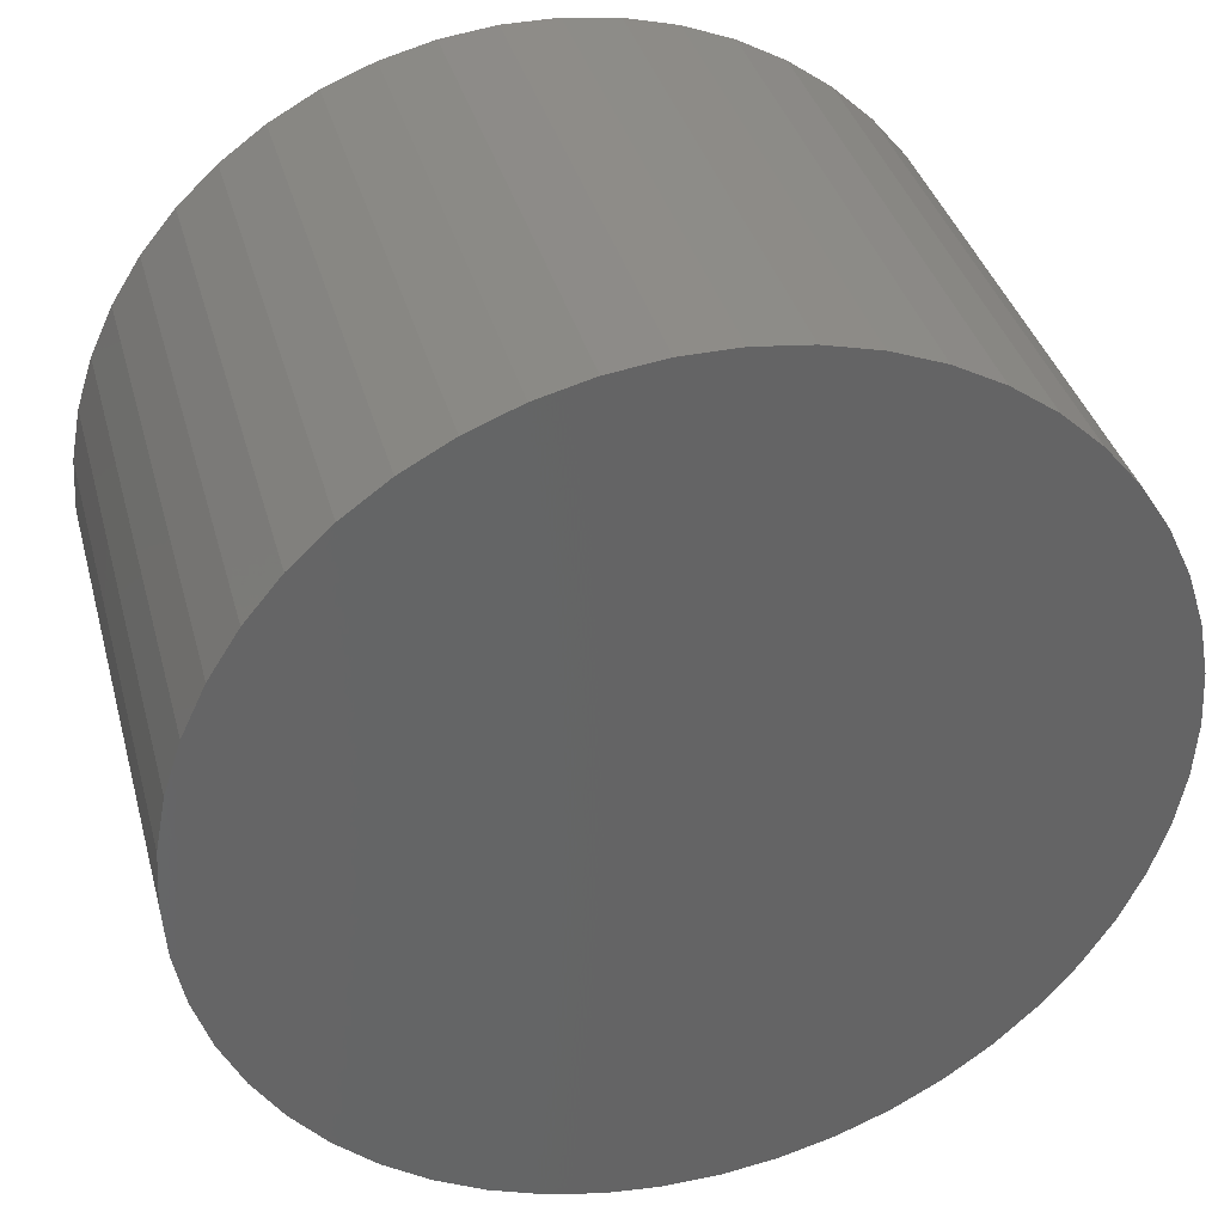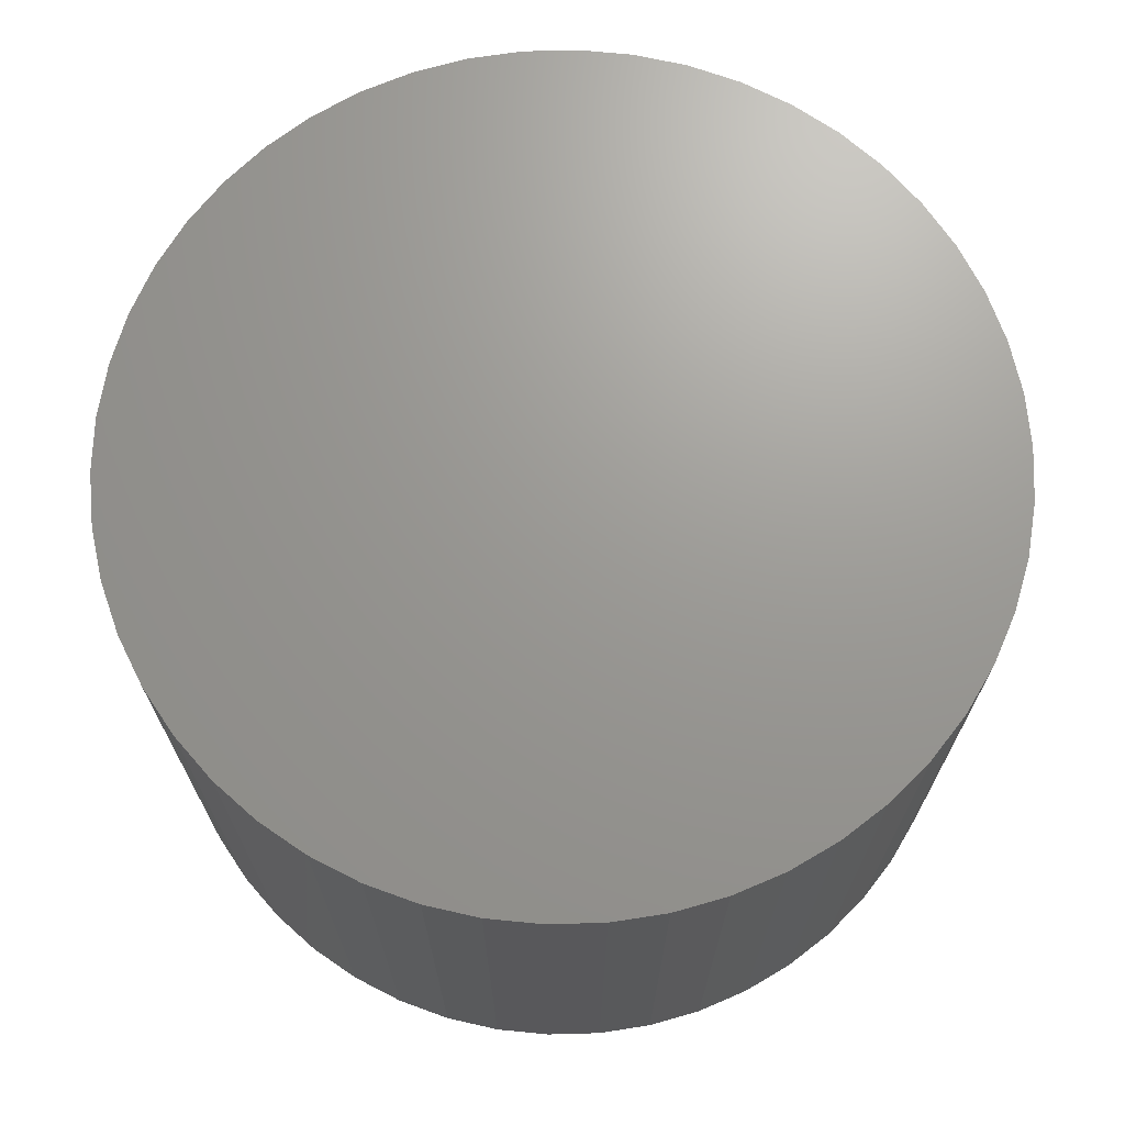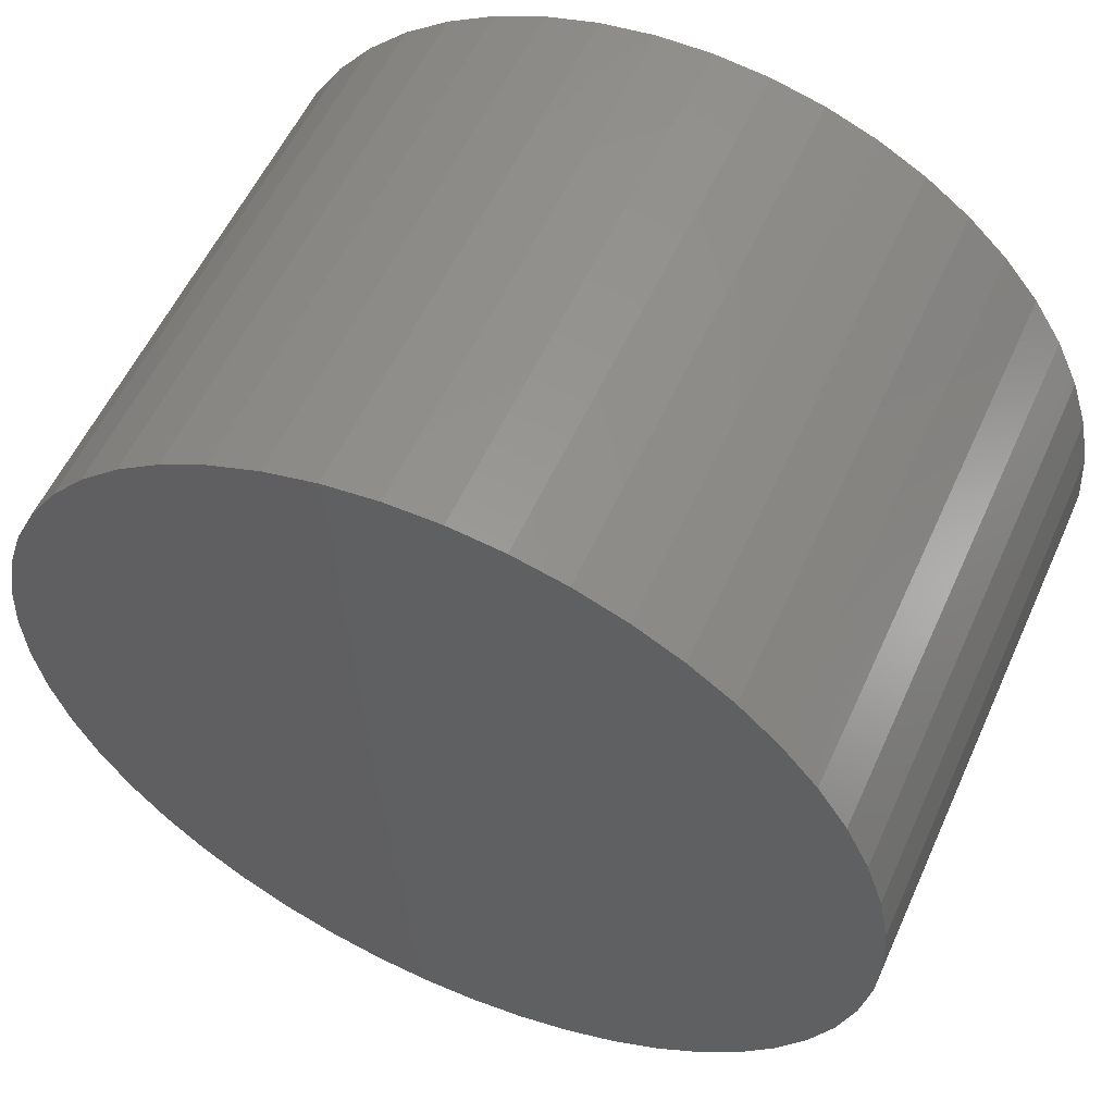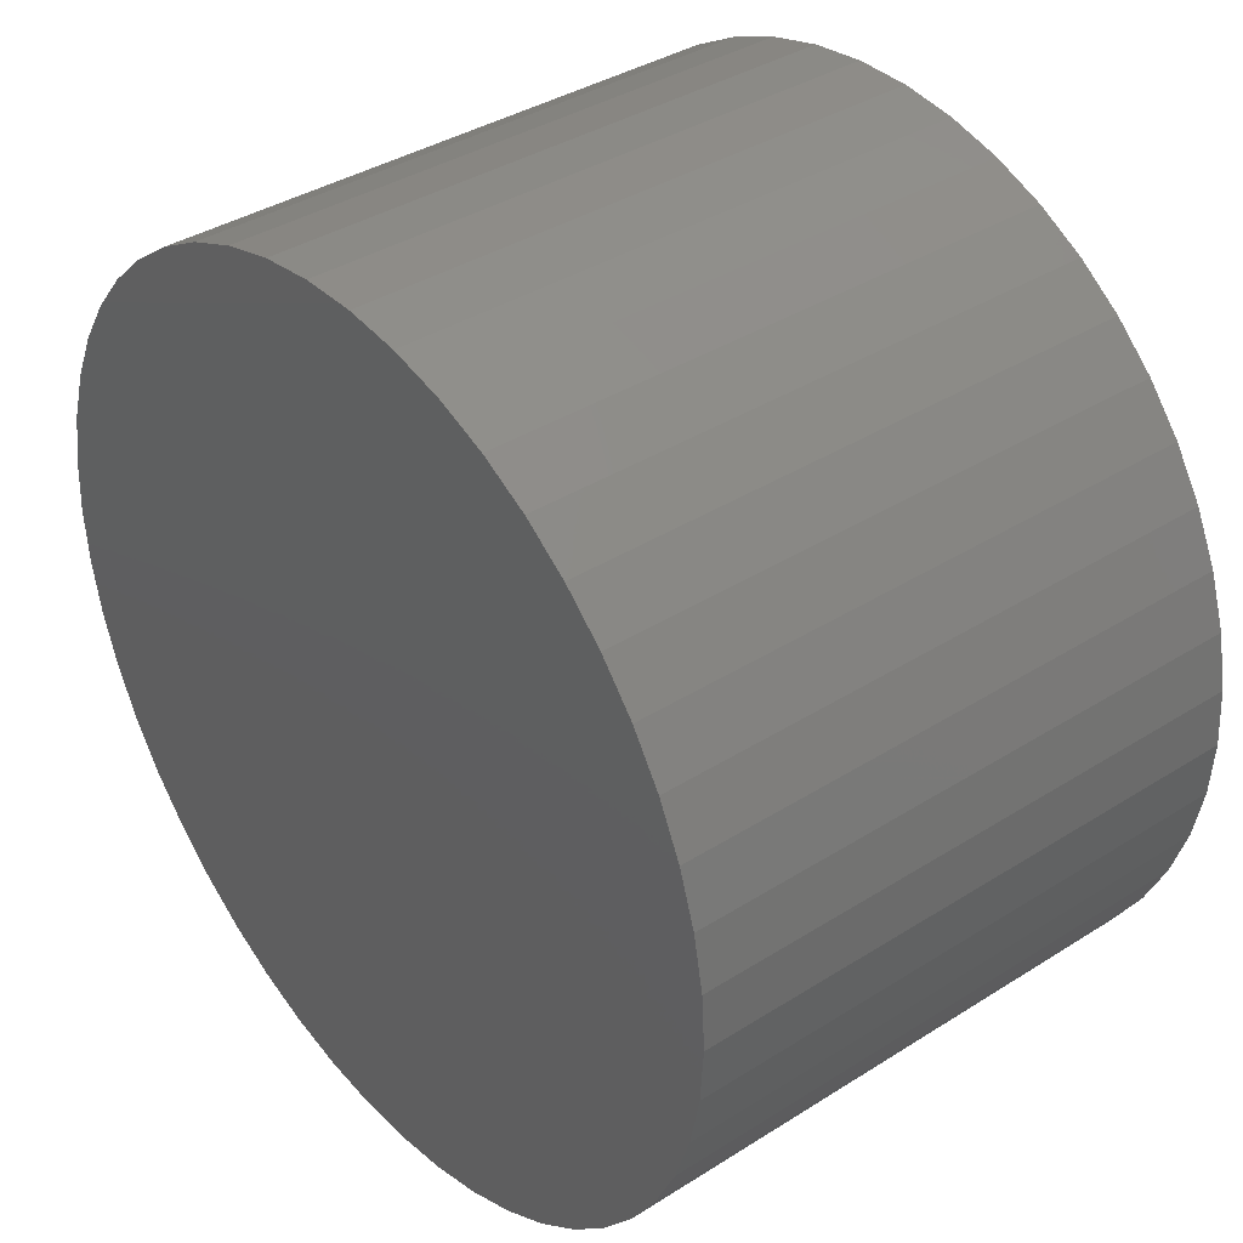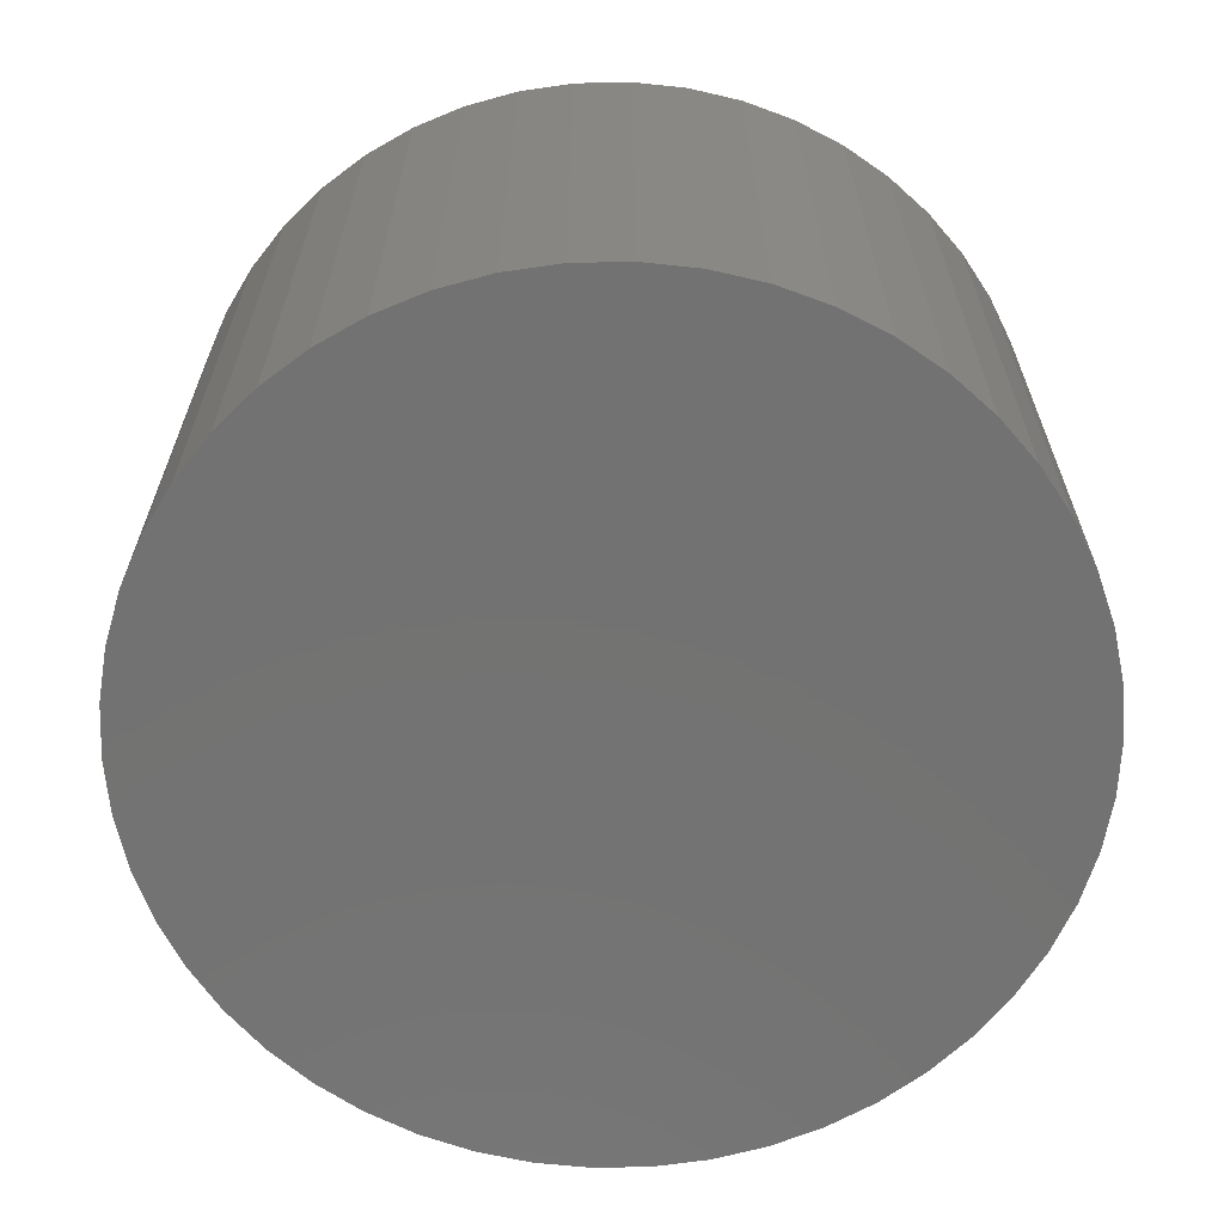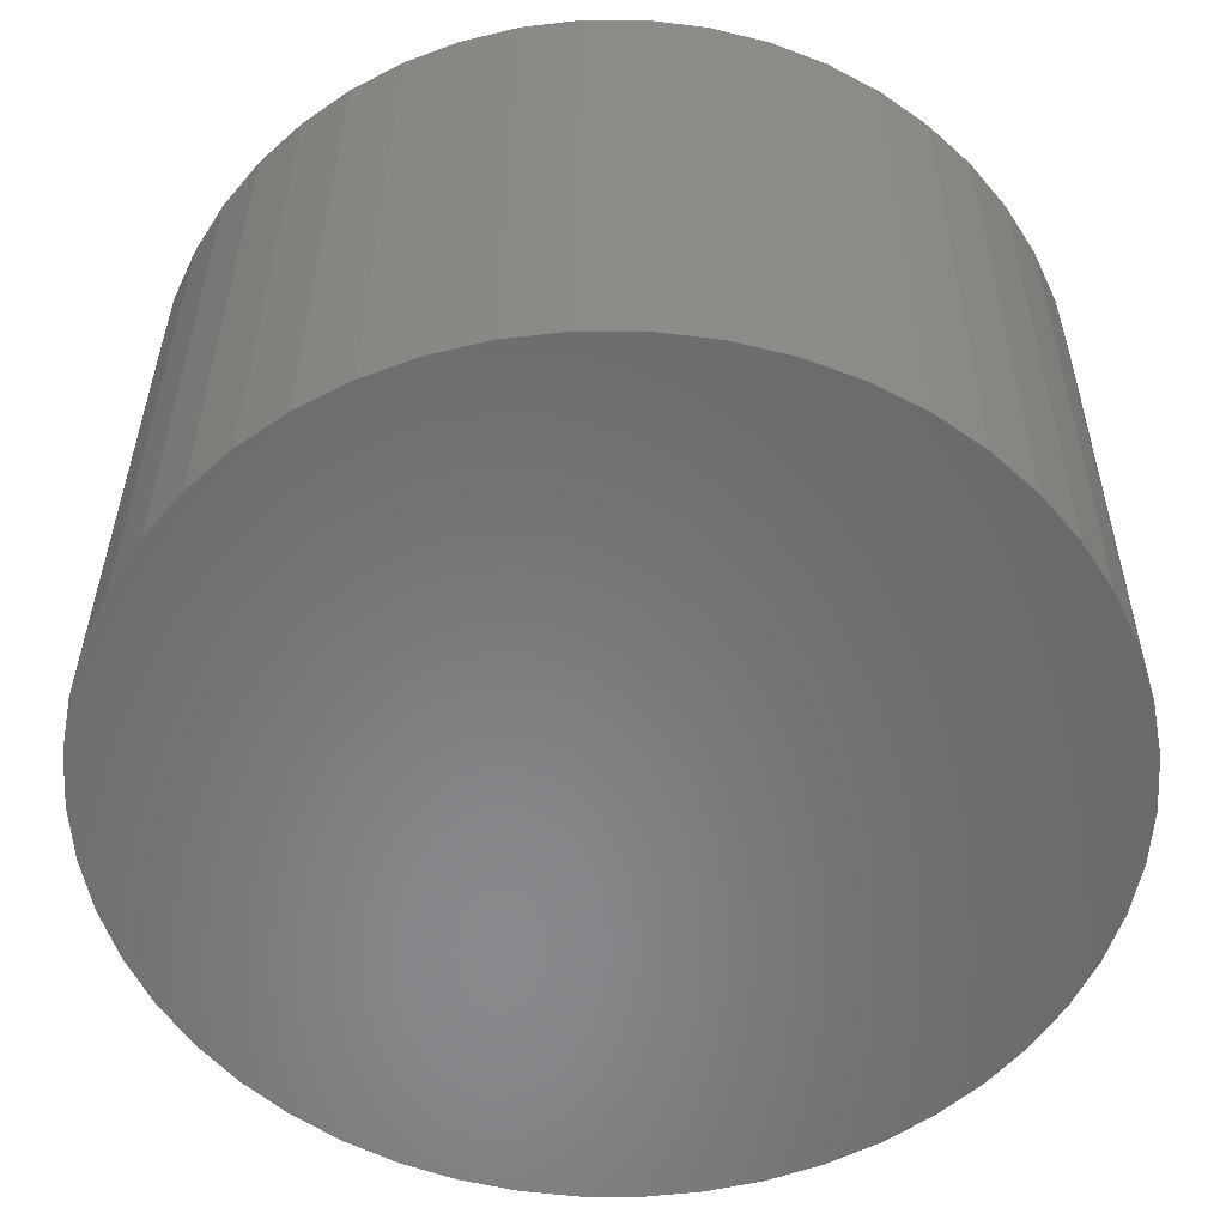
<metadata>
{"format":"stl","ext":"stl","renderer":"f3d","projection":"perspective","resolution":1024,"background":"white","views":[{"elev":37.1,"azim":-14.8,"up":"+Y"},{"elev":69.7,"azim":77.6,"up":"+Z"},{"elev":56.1,"azim":24.1,"up":"+Y"},{"elev":37.7,"azim":51.0,"up":"+Y"},{"elev":-64.6,"azim":-78.0,"up":"+Z"},{"elev":34.6,"azim":0.3,"up":"+Y"}]}
</metadata>
<code>
# stl→obj: 100 verts, 196 faces
v 21.35 0 13.5
v 21.18 2.676 -13.5
v 21.18 2.676 13.5
v 21.35 0 -13.5
v 20.68 5.31 -13.5
v 20.68 5.31 13.5
v -21.35 0 -13.5
v -21.18 2.676 13.5
v -21.18 2.676 -13.5
v -21.35 0 13.5
v 1.341 21.31 -13.5
v -1.341 21.31 13.5
v 1.341 21.31 13.5
v -1.341 21.31 -13.5
v 21.18 -2.676 -13.5
v 20.68 -5.31 -13.5
v 19.85 -7.859 -13.5
v 19.85 7.859 -13.5
v 18.71 -10.29 -13.5
v 18.71 10.29 -13.5
v 17.27 -12.55 -13.5
v 17.27 12.55 -13.5
v 15.56 -14.62 -13.5
v 15.56 14.62 -13.5
v 13.61 -16.45 -13.5
v 13.61 16.45 -13.5
v 11.44 -18.03 -13.5
v 11.44 18.03 -13.5
v 9.09 -19.32 -13.5
v 9.09 19.32 -13.5
v 6.598 -20.31 -13.5
v 6.598 20.31 -13.5
v 4.001 -20.97 -13.5
v 4.001 20.97 -13.5
v 1.341 -21.31 -13.5
v -1.341 -21.31 -13.5
v -4.001 -20.97 -13.5
v -4.001 20.97 -13.5
v -6.598 -20.31 -13.5
v -6.598 20.31 -13.5
v -9.09 -19.32 -13.5
v -9.09 19.32 -13.5
v -11.44 -18.03 -13.5
v -11.44 18.03 -13.5
v -13.61 -16.45 -13.5
v -13.61 16.45 -13.5
v -15.56 -14.62 -13.5
v -15.56 14.62 -13.5
v -17.27 -12.55 -13.5
v -17.27 12.55 -13.5
v -18.71 -10.29 -13.5
v -18.71 10.29 -13.5
v -19.85 -7.859 -13.5
v -19.85 7.859 -13.5
v -20.68 -5.31 -13.5
v -20.68 5.31 -13.5
v -21.18 -2.676 -13.5
v 13.61 16.45 13.5
v 15.56 14.62 13.5
v -15.56 14.62 13.5
v -13.61 16.45 13.5
v 21.18 -2.676 13.5
v 20.68 -5.31 13.5
v 19.85 7.859 13.5
v 19.85 -7.859 13.5
v 18.71 10.29 13.5
v 18.71 -10.29 13.5
v 17.27 12.55 13.5
v 17.27 -12.55 13.5
v 15.56 -14.62 13.5
v 13.61 -16.45 13.5
v 11.44 18.03 13.5
v 11.44 -18.03 13.5
v 9.09 19.32 13.5
v 9.09 -19.32 13.5
v 6.598 20.31 13.5
v 6.598 -20.31 13.5
v 4.001 20.97 13.5
v 4.001 -20.97 13.5
v 1.341 -21.31 13.5
v -1.341 -21.31 13.5
v -4.001 20.97 13.5
v -4.001 -20.97 13.5
v -6.598 20.31 13.5
v -6.598 -20.31 13.5
v -9.09 19.32 13.5
v -9.09 -19.32 13.5
v -11.44 18.03 13.5
v -11.44 -18.03 13.5
v -13.61 -16.45 13.5
v -15.56 -14.62 13.5
v -17.27 12.55 13.5
v -17.27 -12.55 13.5
v -18.71 10.29 13.5
v -18.71 -10.29 13.5
v -19.85 7.859 13.5
v -19.85 -7.859 13.5
v -20.68 5.31 13.5
v -20.68 -5.31 13.5
v -21.18 -2.676 13.5
f 1 2 3
f 2 1 4
f 3 5 6
f 5 3 2
f 7 8 9
f 8 7 10
f 11 12 13
f 12 11 14
f 15 2 4
f 16 2 15
f 16 5 2
f 17 5 16
f 17 18 5
f 19 18 17
f 19 20 18
f 21 20 19
f 21 22 20
f 23 22 21
f 23 24 22
f 25 24 23
f 25 26 24
f 27 26 25
f 27 28 26
f 29 28 27
f 29 30 28
f 31 30 29
f 31 32 30
f 33 32 31
f 33 34 32
f 35 34 33
f 35 11 34
f 36 11 35
f 36 14 11
f 37 14 36
f 37 38 14
f 39 38 37
f 39 40 38
f 41 40 39
f 41 42 40
f 43 42 41
f 43 44 42
f 45 44 43
f 45 46 44
f 47 46 45
f 47 48 46
f 49 48 47
f 49 50 48
f 51 50 49
f 51 52 50
f 53 52 51
f 53 54 52
f 55 54 53
f 55 56 54
f 57 56 55
f 57 9 56
f 9 57 7
f 24 58 59
f 58 24 26
f 46 60 61
f 60 46 48
f 3 62 1
f 6 62 3
f 6 63 62
f 64 63 6
f 64 65 63
f 66 65 64
f 66 67 65
f 68 67 66
f 68 69 67
f 59 69 68
f 59 70 69
f 58 70 59
f 58 71 70
f 72 71 58
f 72 73 71
f 74 73 72
f 74 75 73
f 76 75 74
f 76 77 75
f 78 77 76
f 78 79 77
f 13 79 78
f 13 80 79
f 12 80 13
f 12 81 80
f 82 81 12
f 82 83 81
f 84 83 82
f 84 85 83
f 86 85 84
f 86 87 85
f 88 87 86
f 88 89 87
f 61 89 88
f 61 90 89
f 60 90 61
f 60 91 90
f 92 91 60
f 92 93 91
f 94 93 92
f 94 95 93
f 96 95 94
f 96 97 95
f 98 97 96
f 98 99 97
f 8 99 98
f 8 100 99
f 100 8 10
f 40 86 84
f 86 40 42
f 69 19 67
f 19 69 21
f 64 20 66
f 20 64 18
f 30 76 74
f 76 30 32
f 28 74 72
f 74 28 30
f 54 94 52
f 94 54 96
f 38 84 82
f 84 38 40
f 51 97 53
f 97 51 95
f 35 79 80
f 79 35 33
f 31 75 77
f 75 31 29
f 66 22 68
f 22 66 20
f 32 78 76
f 78 32 34
f 26 72 58
f 72 26 28
f 52 92 50
f 92 52 94
f 50 60 48
f 60 50 92
f 56 96 54
f 96 56 98
f 42 88 86
f 88 42 44
f 14 82 12
f 82 14 38
f 62 4 1
f 4 62 15
f 29 73 75
f 73 29 27
f 63 15 62
f 15 63 16
f 53 99 55
f 99 53 97
f 57 10 7
f 10 57 100
f 36 80 81
f 80 36 35
f 6 18 64
f 18 6 5
f 68 24 59
f 24 68 22
f 34 13 78
f 13 34 11
f 9 98 56
f 98 9 8
f 44 61 88
f 61 44 46
f 70 21 69
f 21 70 23
f 67 17 65
f 17 67 19
f 41 85 87
f 85 41 39
f 47 93 49
f 93 47 91
f 33 77 79
f 77 33 31
f 25 70 71
f 70 25 23
f 27 71 73
f 71 27 25
f 65 16 63
f 16 65 17
f 37 81 83
f 81 37 36
f 43 87 89
f 87 43 41
f 47 90 91
f 90 47 45
f 49 95 51
f 95 49 93
f 55 100 57
f 100 55 99
f 45 89 90
f 89 45 43
f 39 83 85
f 83 39 37

</code>
